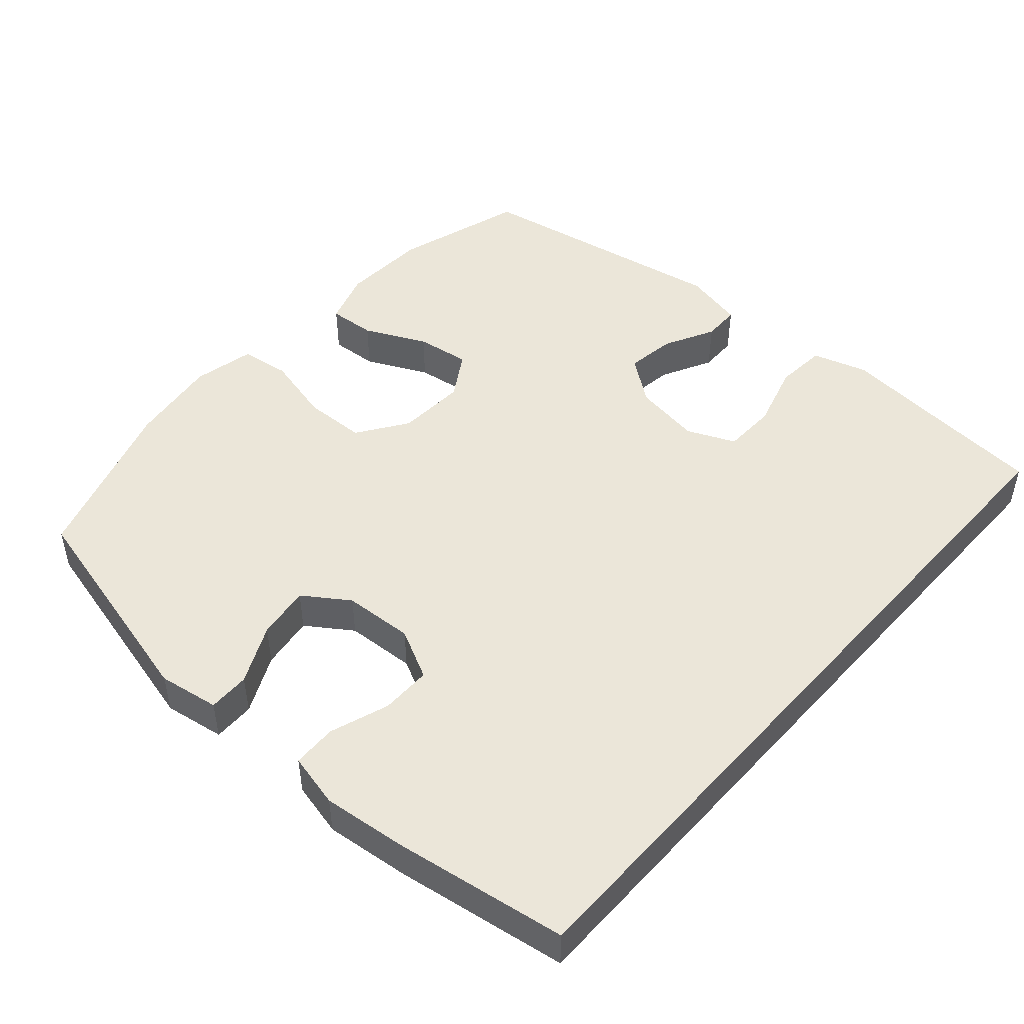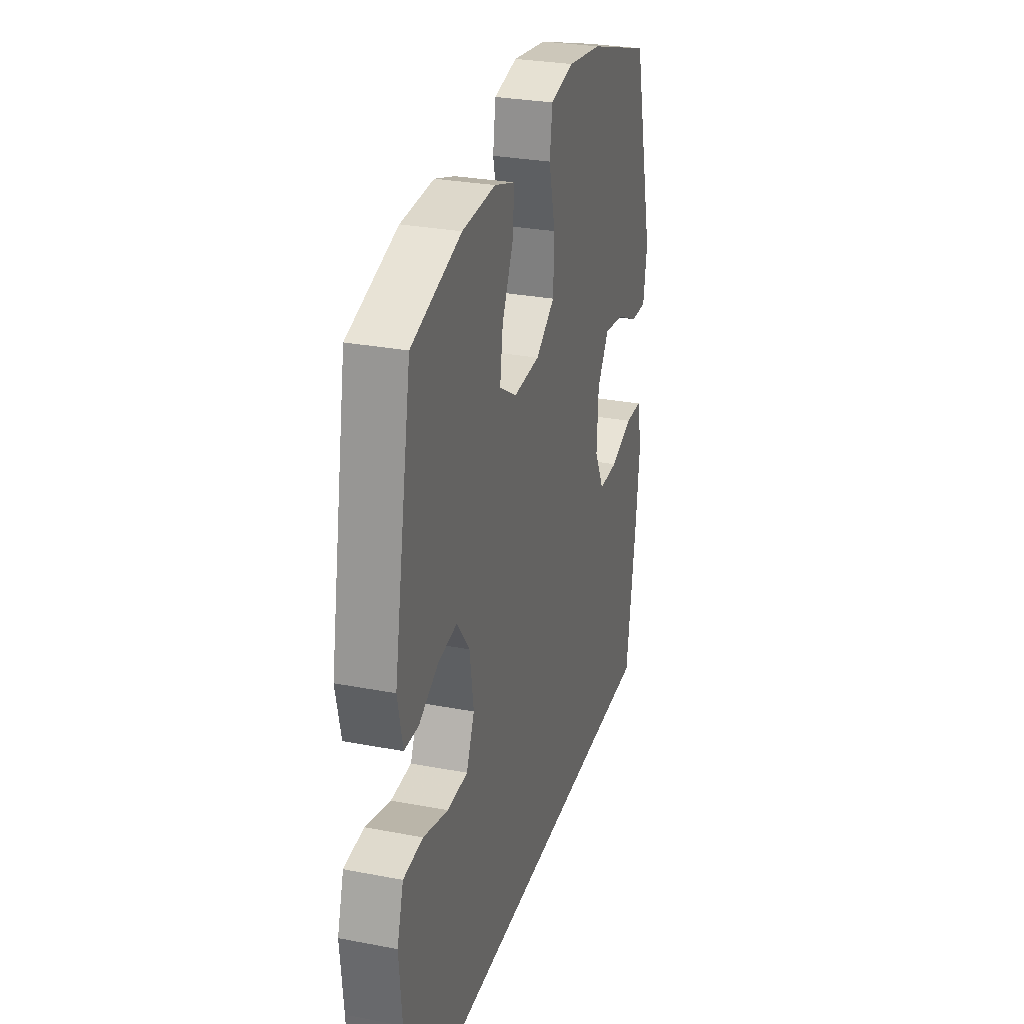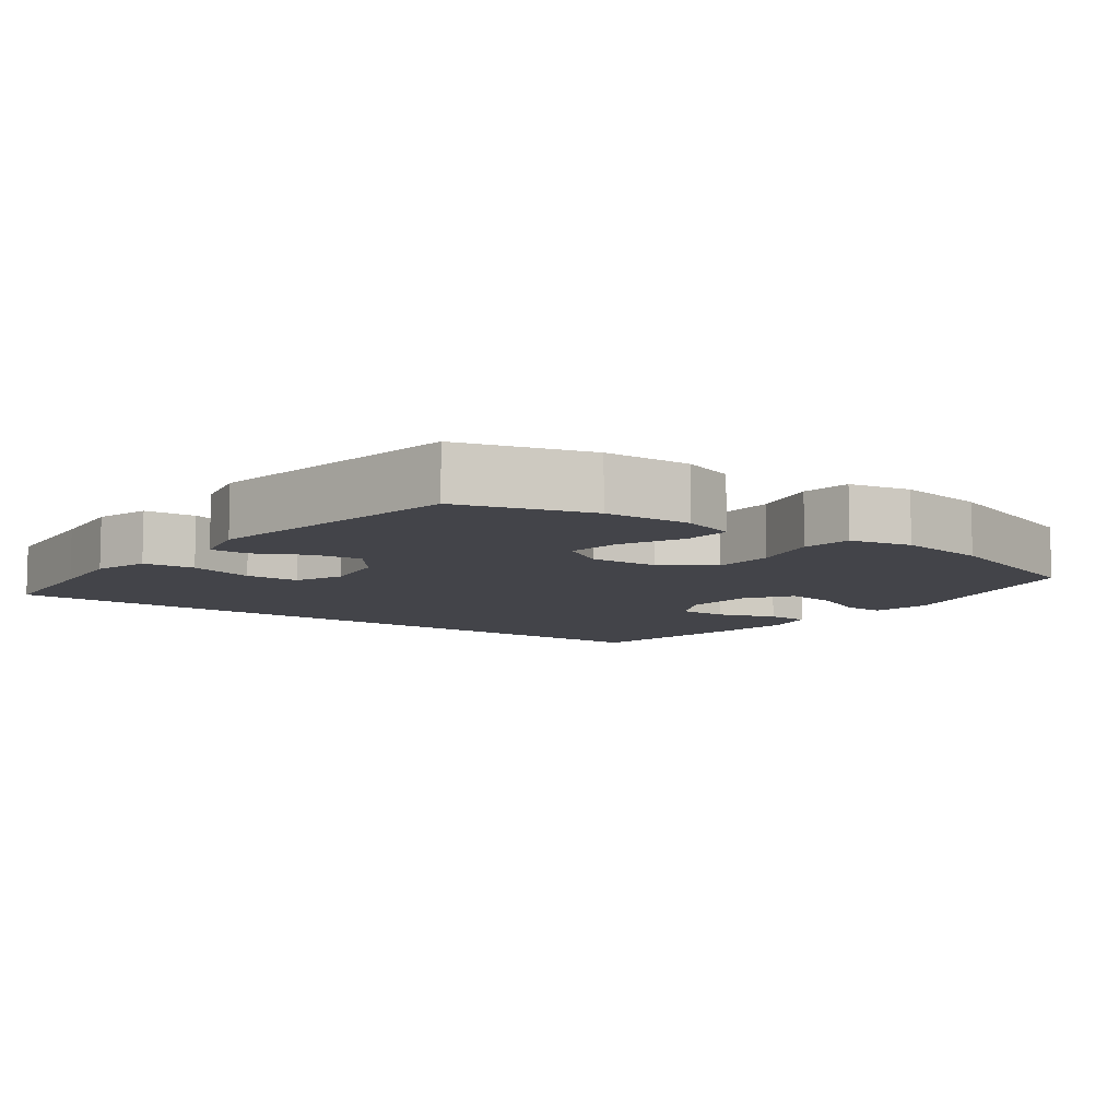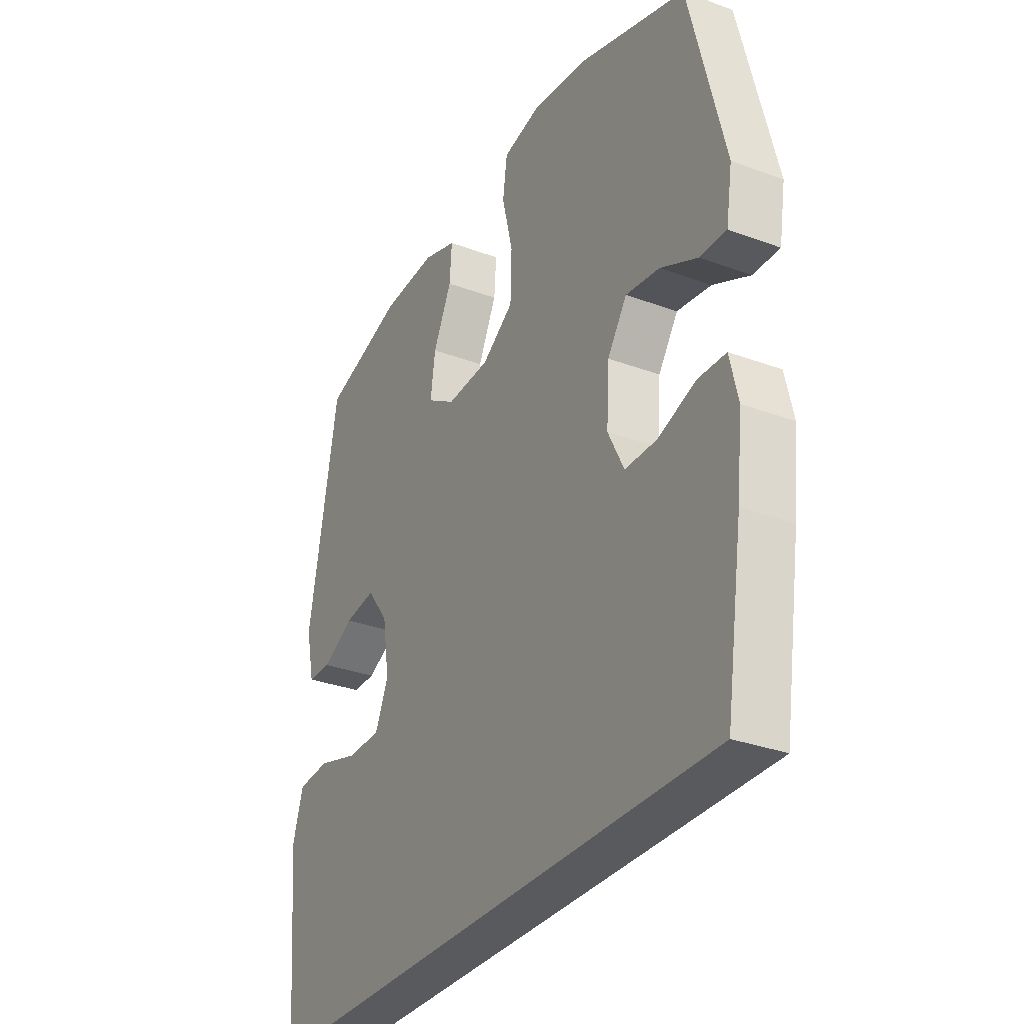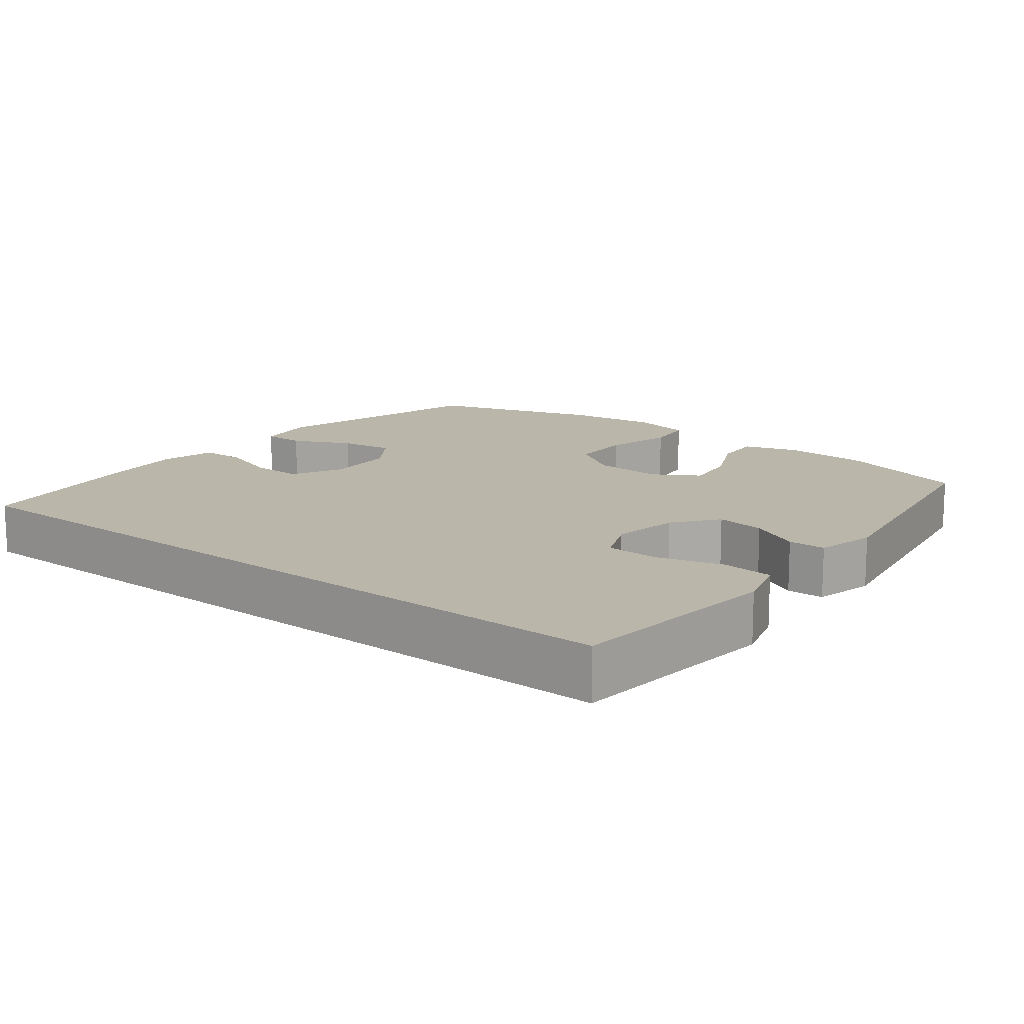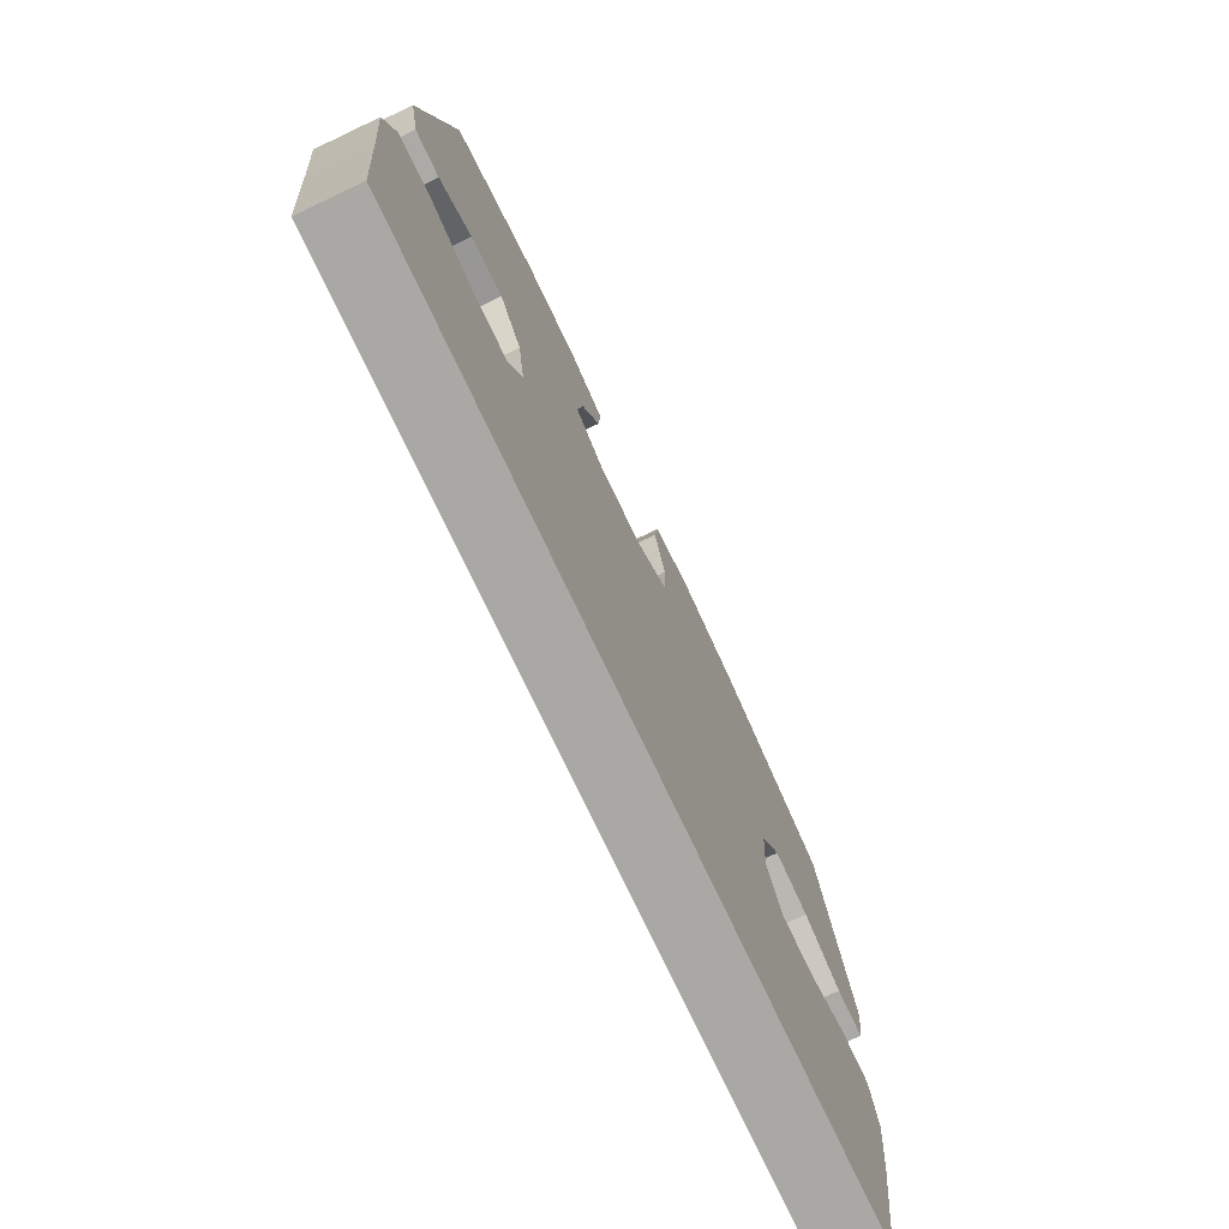
<metadata>
{"format":"obj","ext":"obj","renderer":"f3d","projection":"perspective","resolution":1024,"background":"white","views":[{"elev":48.0,"azim":131.6,"up":"+Y"},{"elev":28.8,"azim":-74.0,"up":"+Z"},{"elev":-8.4,"azim":-36.4,"up":"+Y"},{"elev":-31.0,"azim":62.0,"up":"+Z"},{"elev":14.1,"azim":-141.4,"up":"+Y"},{"elev":-75.2,"azim":-64.7,"up":"+Z"}]}
</metadata>
<code>
v -0.559 0.07 -0.5
v -0.575 0.07 -0.312
v -0.586 0.07 -0.193
v -0.562 0.07 -0.115
v -0.489 0.07 -0.109
v -0.396 0.07 -0.136
v -0.32 0.07 -0.134
v -0.29 0.07 -0.066
v -0.305 0.07 0.03
v -0.353 0.07 0.093
v -0.423 0.07 0.083
v -0.495 0.07 0.046
v -0.548 0.07 0.047
v -0.567 0.07 0.133
v -0.5 0.07 0.5
v -0.316 0.07 0.556
v -0.193 0.07 0.562
v -0.117 0.07 0.537
v -0.122 0.07 0.47
v -0.164 0.07 0.383
v -0.175 0.07 0.307
v -0.111 0.07 0.267
v -0.013 0.07 0.272
v 0.058 0.07 0.32
v 0.061 0.07 0.408
v 0.037 0.07 0.506
v 0.047 0.07 0.576
v 0.134 0.07 0.595
v 0.262 0.07 0.577
v 0.5 0.07 0.5
v 0.579 0.07 0.183
v 0.565 0.07 0.097
v 0.506 0.07 0.098
v 0.423 0.07 0.138
v 0.347 0.07 0.149
v 0.303 0.07 0.085
v 0.297 0.07 -0.014
v 0.333 0.07 -0.085
v 0.405 0.07 -0.085
v 0.489 0.07 -0.056
v 0.552 0.07 -0.058
v 0.57 0.07 -0.135
v 0.557 0.07 -0.254
v 0.519 0.07 -0.5
v -0.559 0 -0.5
v -0.575 0 -0.312
v -0.586 0 -0.193
v -0.562 0 -0.115
v -0.489 0 -0.109
v -0.396 0 -0.136
v -0.32 0 -0.134
v -0.29 0 -0.066
v -0.305 0 0.03
v -0.353 0 0.093
v -0.423 0 0.083
v -0.495 0 0.046
v -0.548 0 0.047
v -0.567 0 0.133
v -0.5 0 0.5
v -0.316 0 0.556
v -0.193 0 0.562
v -0.117 0 0.537
v -0.122 0 0.47
v -0.164 0 0.383
v -0.175 0 0.307
v -0.111 0 0.267
v -0.013 0 0.272
v 0.058 0 0.32
v 0.061 0 0.408
v 0.037 0 0.506
v 0.047 0 0.576
v 0.134 0 0.595
v 0.262 0 0.577
v 0.5 0 0.5
v 0.579 0 0.183
v 0.565 0 0.097
v 0.506 0 0.098
v 0.423 0 0.138
v 0.347 0 0.149
v 0.303 0 0.085
v 0.297 0 -0.014
v 0.333 0 -0.085
v 0.405 0 -0.085
v 0.489 0 -0.056
v 0.552 0 -0.058
v 0.57 0 -0.135
v 0.557 0 -0.254
v 0.519 0 -0.5
f 43 44 1
f 42 43 1
f 41 42 1
f 40 41 1
f 39 40 1
f 38 39 1 2
f 37 38 2 3
f 32 33 34
f 31 32 34
f 30 31 34
f 29 30 34
f 28 29 34
f 27 28 34
f 26 27 34
f 25 26 34
f 24 25 34 35
f 23 24 35 36
f 18 19 20
f 17 18 20
f 16 17 20
f 15 16 20
f 14 15 20
f 13 14 20
f 12 13 20
f 11 12 20
f 10 11 20 21
f 9 10 21 22
f 3 4 5 6
f 3 6 7
f 37 3 7
f 23 36 37
f 22 23 37
f 9 22 37
f 8 9 37
f 7 8 37
f 45 88 87
f 45 87 86
f 45 86 85
f 45 85 84
f 45 84 83
f 46 45 83 82
f 47 46 82 81
f 78 77 76
f 78 76 75
f 78 75 74
f 78 74 73
f 78 73 72
f 78 72 71
f 78 71 70
f 78 70 69
f 79 78 69 68
f 80 79 68 67
f 64 63 62
f 64 62 61
f 64 61 60
f 64 60 59
f 64 59 58
f 64 58 57
f 64 57 56
f 64 56 55
f 65 64 55 54
f 66 65 54 53
f 50 49 48 47
f 51 50 47
f 51 47 81
f 81 80 67
f 81 67 66
f 81 66 53
f 81 53 52
f 81 52 51
f 1 45 46 2
f 2 46 47 3
f 3 47 48 4
f 4 48 49 5
f 5 49 50 6
f 6 50 51 7
f 7 51 52 8
f 8 52 53 9
f 9 53 54 10
f 10 54 55 11
f 11 55 56 12
f 12 56 57 13
f 13 57 58 14
f 14 58 59 15
f 15 59 60 16
f 16 60 61 17
f 17 61 62 18
f 18 62 63 19
f 19 63 64 20
f 20 64 65 21
f 21 65 66 22
f 22 66 67 23
f 23 67 68 24
f 24 68 69 25
f 25 69 70 26
f 26 70 71 27
f 27 71 72 28
f 28 72 73 29
f 29 73 74 30
f 30 74 75 31
f 31 75 76 32
f 32 76 77 33
f 33 77 78 34
f 34 78 79 35
f 35 79 80 36
f 36 80 81 37
f 37 81 82 38
f 38 82 83 39
f 39 83 84 40
f 40 84 85 41
f 41 85 86 42
f 42 86 87 43
f 43 87 88 44
f 44 88 45 1

</code>
